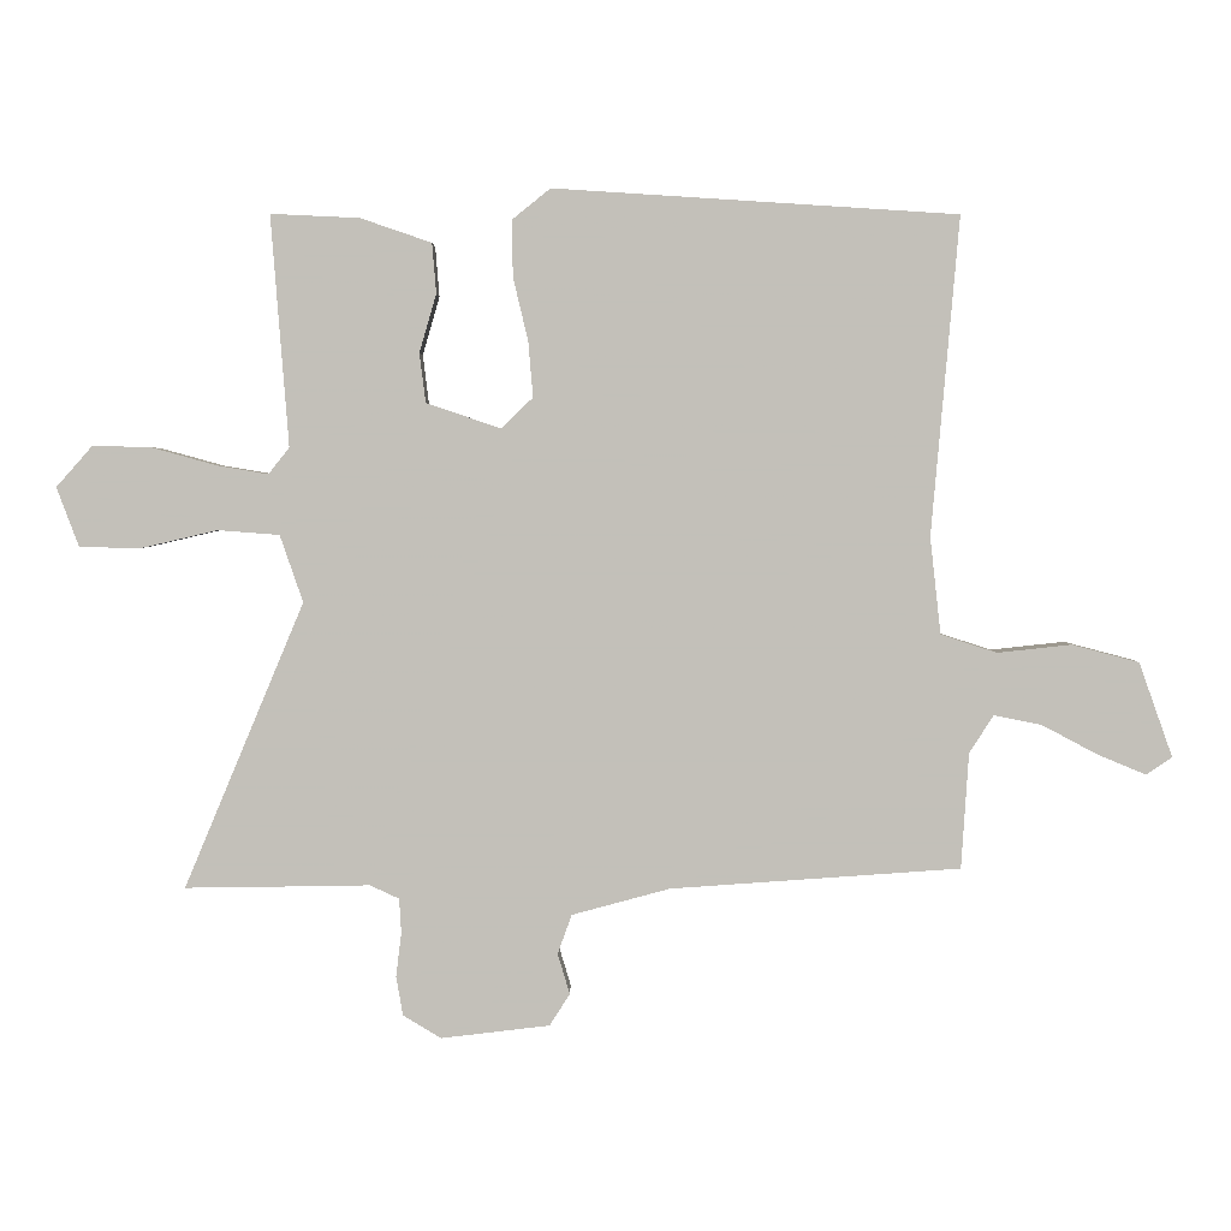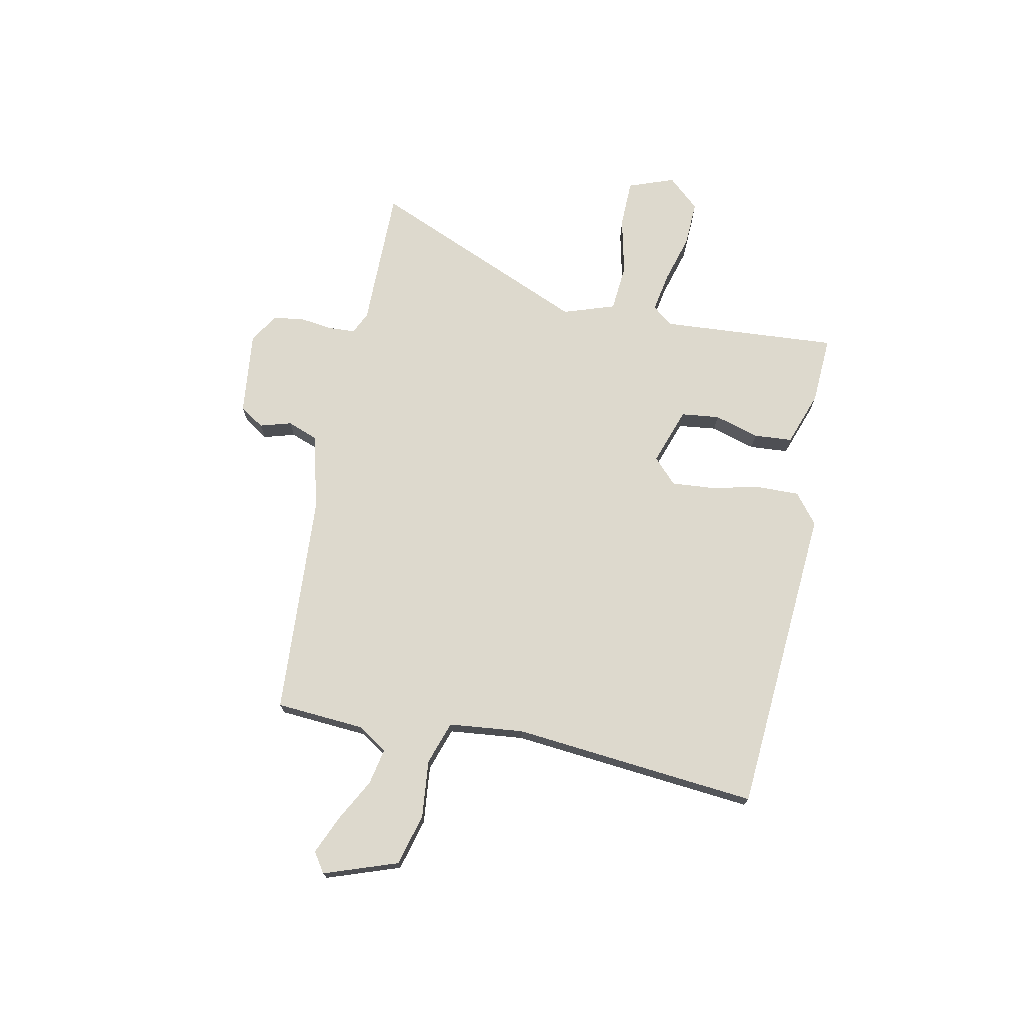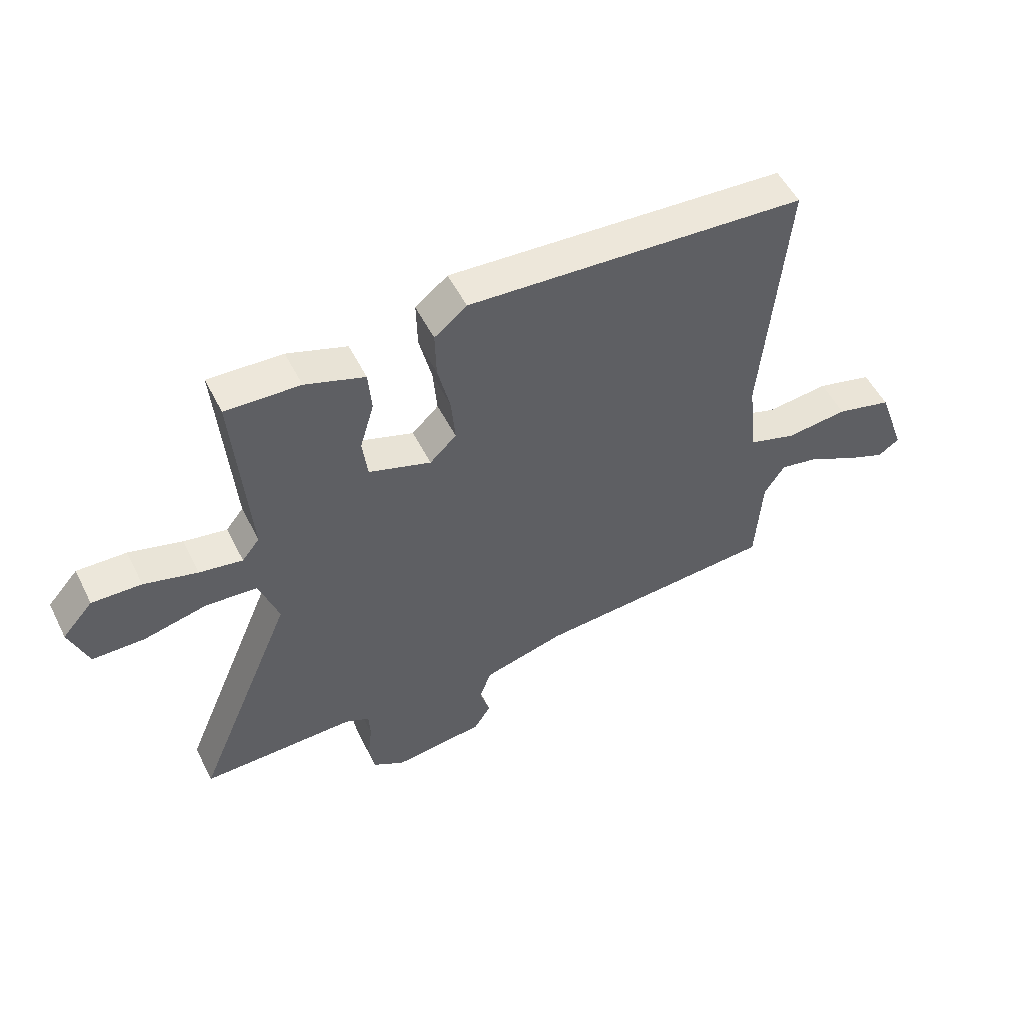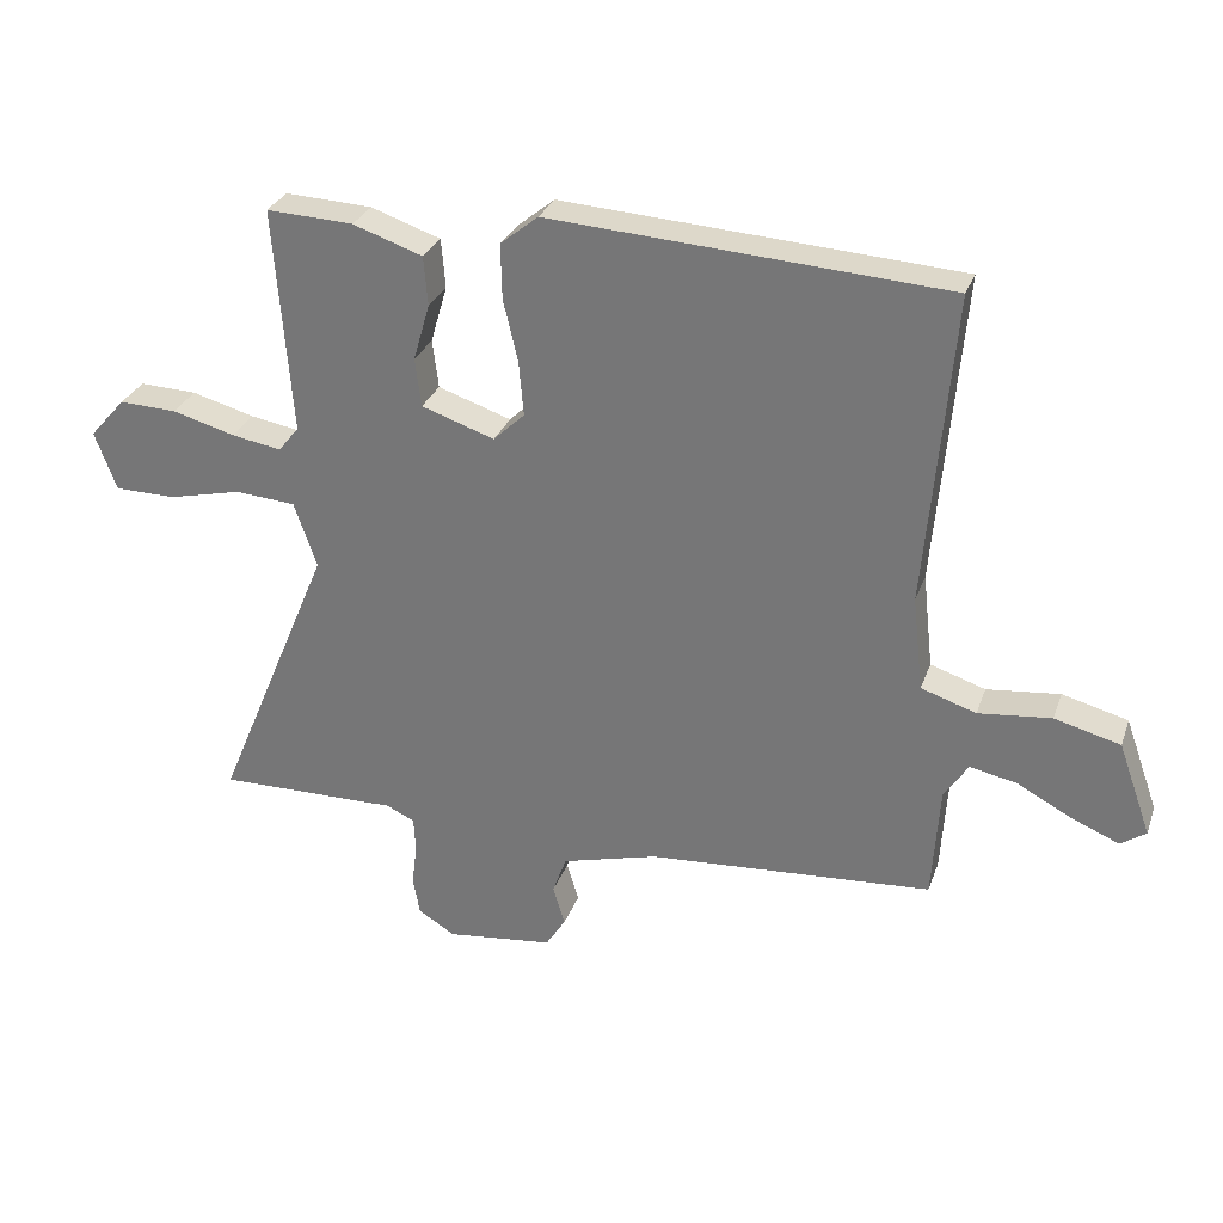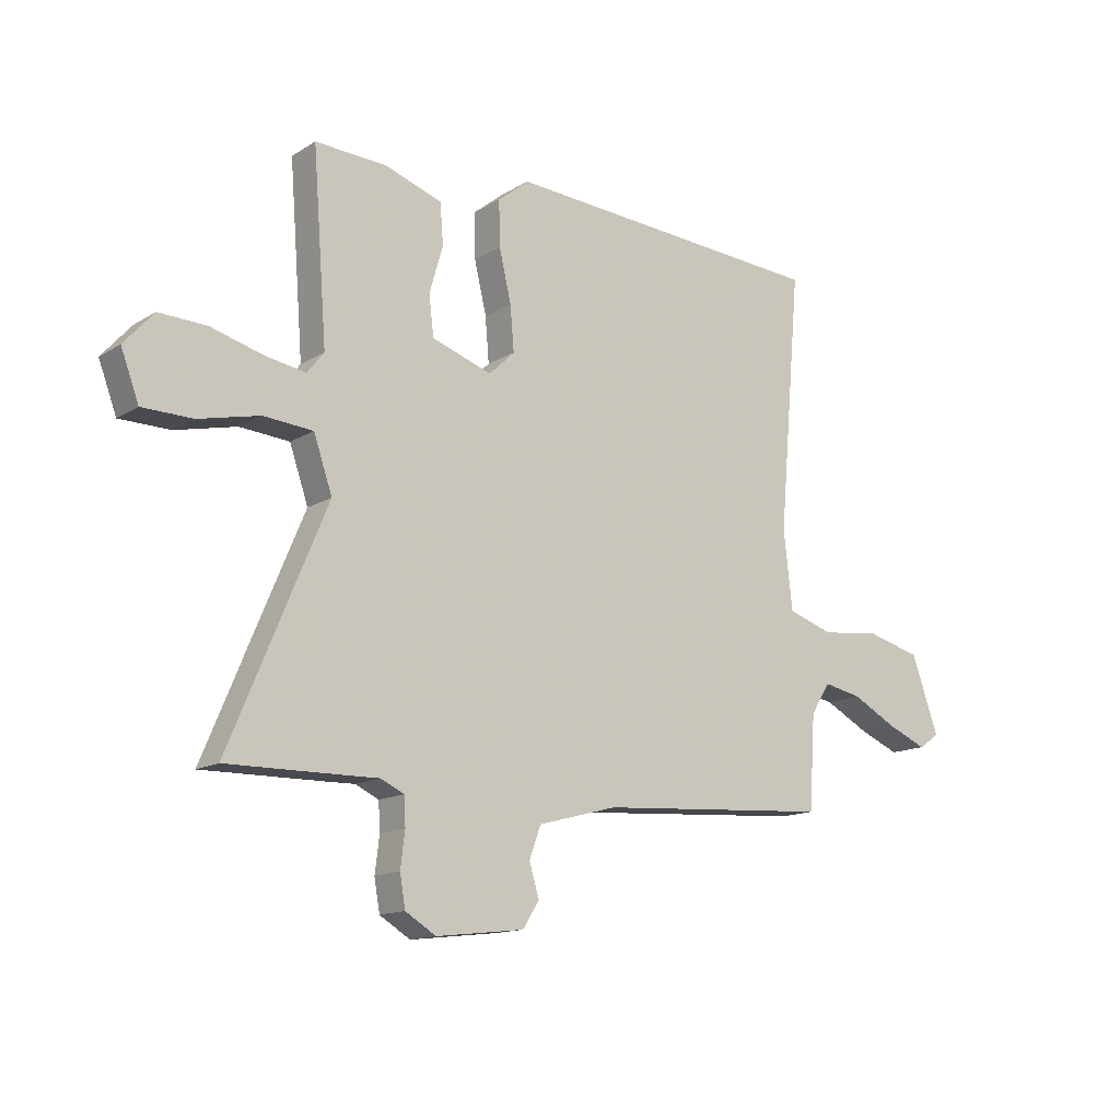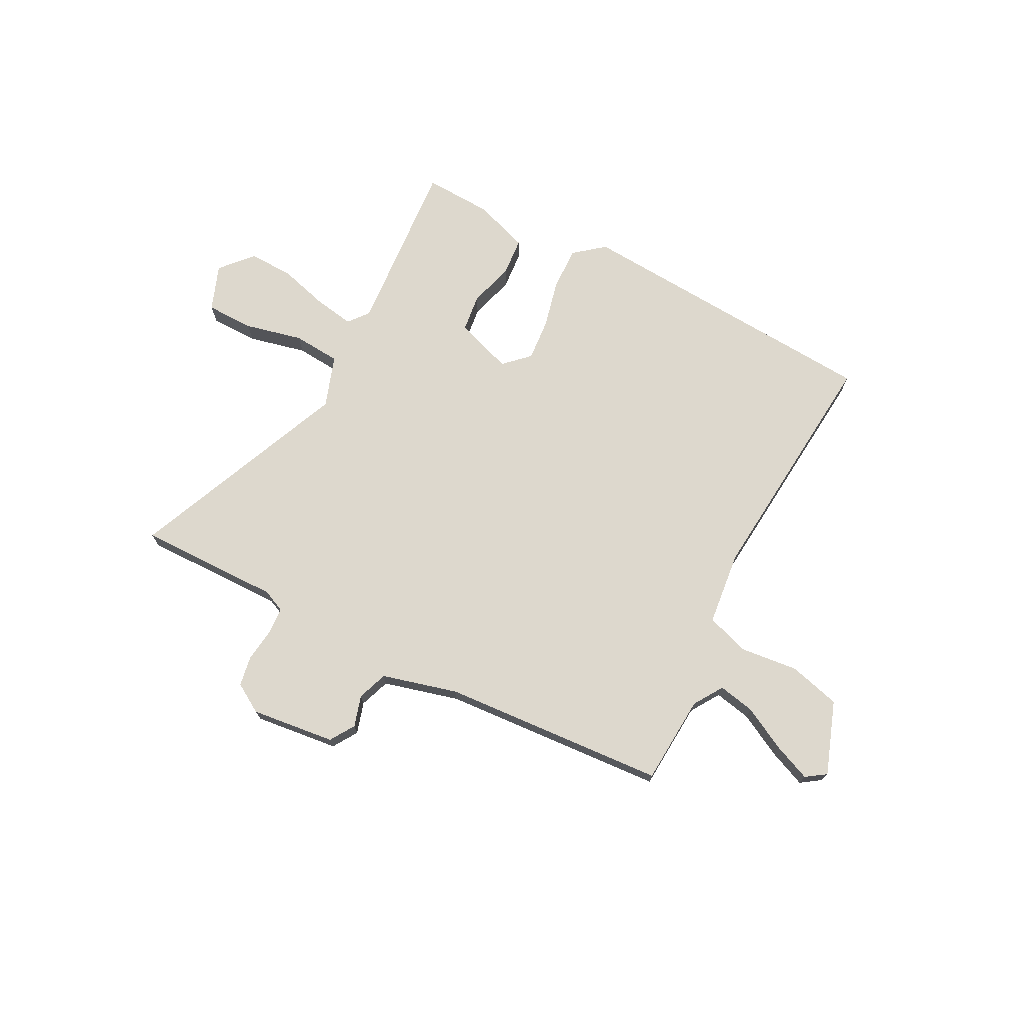
<metadata>
{"format":"obj","ext":"obj","renderer":"f3d","projection":"perspective","resolution":1024,"background":"white","views":[{"elev":3.0,"azim":-179.9,"up":"+Z"},{"elev":72.0,"azim":-78.1,"up":"+Y"},{"elev":53.0,"azim":153.7,"up":"+Z"},{"elev":29.3,"azim":-162.3,"up":"+Z"},{"elev":-14.0,"azim":142.9,"up":"+Z"},{"elev":72.3,"azim":-152.5,"up":"+Y"}]}
</metadata>
<code>
v 0.508 0.07 0.487
v 0.482 0.07 0.147
v 0.513 0.07 0.108
v 0.589 0.07 0.121
v 0.683 0.07 0.147
v 0.77 0.07 0.15
v 0.824 0.07 0.089
v 0.791 0.07 0.001
v 0.699 0.07 0
v 0.588 0.07 0.026
v 0.497 0.07 0.019
v 0.463 0.07 -0.08
v 0.64 0.07 -0.502
v 0.416 0.07 -0.499
v 0.367 0.07 -0.498
v 0.324 0.07 -0.518
v 0.321 0.07 -0.569
v 0.329 0.07 -0.634
v 0.319 0.07 -0.692
v 0.263 0.07 -0.726
v 0.102 0.07 -0.707
v 0.072 0.07 -0.66
v 0.09 0.07 -0.6
v 0.069 0.07 -0.542
v -0.076 0.07 -0.503
v -0.505 0.07 -0.473
v -0.516 0.07 -0.302
v -0.552 0.07 -0.246
v -0.622 0.07 -0.26
v -0.705 0.07 -0.304
v -0.777 0.07 -0.334
v -0.815 0.07 -0.308
v -0.765 0.07 -0.168
v -0.666 0.07 -0.142
v -0.556 0.07 -0.154
v -0.473 0.07 -0.127
v -0.457 0.07 0.016
v -0.498 0.07 0.486
v 0.099 0.07 0.524
v 0.156 0.07 0.478
v 0.154 0.07 0.395
v 0.132 0.07 0.302
v 0.125 0.07 0.22
v 0.172 0.07 0.175
v 0.282 0.07 0.212
v 0.291 0.07 0.285
v 0.266 0.07 0.371
v 0.272 0.07 0.445
v 0.377 0.07 0.481
v 0.508 0 0.487
v 0.482 0 0.147
v 0.513 0 0.108
v 0.589 0 0.121
v 0.683 0 0.147
v 0.77 0 0.15
v 0.824 0 0.089
v 0.791 0 0.001
v 0.699 0 0
v 0.588 0 0.026
v 0.497 0 0.019
v 0.463 0 -0.08
v 0.64 0 -0.502
v 0.416 0 -0.499
v 0.367 0 -0.498
v 0.324 0 -0.518
v 0.321 0 -0.569
v 0.329 0 -0.634
v 0.319 0 -0.692
v 0.263 0 -0.726
v 0.102 0 -0.707
v 0.072 0 -0.66
v 0.09 0 -0.6
v 0.069 0 -0.542
v -0.076 0 -0.503
v -0.505 0 -0.473
v -0.516 0 -0.302
v -0.552 0 -0.246
v -0.622 0 -0.26
v -0.705 0 -0.304
v -0.777 0 -0.334
v -0.815 0 -0.308
v -0.765 0 -0.168
v -0.666 0 -0.142
v -0.556 0 -0.154
v -0.473 0 -0.127
v -0.457 0 0.016
v -0.498 0 0.486
v 0.099 0 0.524
v 0.156 0 0.478
v 0.154 0 0.395
v 0.132 0 0.302
v 0.125 0 0.22
v 0.172 0 0.175
v 0.282 0 0.212
v 0.291 0 0.285
v 0.266 0 0.371
v 0.272 0 0.445
v 0.377 0 0.481
f 46 47 48 49
f 45 46 49 1
f 39 40 41 42
f 37 38 39 42
f 36 37 42 43
f 32 33 34 35
f 32 35 36
f 29 30 31 32
f 29 32 36
f 28 29 36 43
f 25 26 27
f 24 25 27 28
f 20 21 22 23
f 20 23 24
f 17 18 19 20
f 16 17 20 24
f 15 16 24 28
f 12 13 14 15
f 7 8 9 10
f 7 10 11
f 4 5 6 7
f 3 4 7 11
f 2 3 11 12
f 45 1 2 12
f 15 28 43 44
f 12 15 44 45
f 98 97 96 95
f 50 98 95 94
f 91 90 89 88
f 91 88 87 86
f 92 91 86 85
f 84 83 82 81
f 85 84 81
f 81 80 79 78
f 85 81 78
f 92 85 78 77
f 76 75 74
f 77 76 74 73
f 72 71 70 69
f 73 72 69
f 69 68 67 66
f 73 69 66 65
f 77 73 65 64
f 64 63 62 61
f 59 58 57 56
f 60 59 56
f 56 55 54 53
f 60 56 53 52
f 61 60 52 51
f 61 51 50 94
f 93 92 77 64
f 94 93 64 61
f 1 50 51 2
f 2 51 52 3
f 3 52 53 4
f 4 53 54 5
f 5 54 55 6
f 6 55 56 7
f 7 56 57 8
f 8 57 58 9
f 9 58 59 10
f 10 59 60 11
f 11 60 61 12
f 12 61 62 13
f 13 62 63 14
f 14 63 64 15
f 15 64 65 16
f 16 65 66 17
f 17 66 67 18
f 18 67 68 19
f 19 68 69 20
f 20 69 70 21
f 21 70 71 22
f 22 71 72 23
f 23 72 73 24
f 24 73 74 25
f 25 74 75 26
f 26 75 76 27
f 27 76 77 28
f 28 77 78 29
f 29 78 79 30
f 30 79 80 31
f 31 80 81 32
f 32 81 82 33
f 33 82 83 34
f 34 83 84 35
f 35 84 85 36
f 36 85 86 37
f 37 86 87 38
f 38 87 88 39
f 39 88 89 40
f 40 89 90 41
f 41 90 91 42
f 42 91 92 43
f 43 92 93 44
f 44 93 94 45
f 45 94 95 46
f 46 95 96 47
f 47 96 97 48
f 48 97 98 49
f 49 98 50 1

</code>
